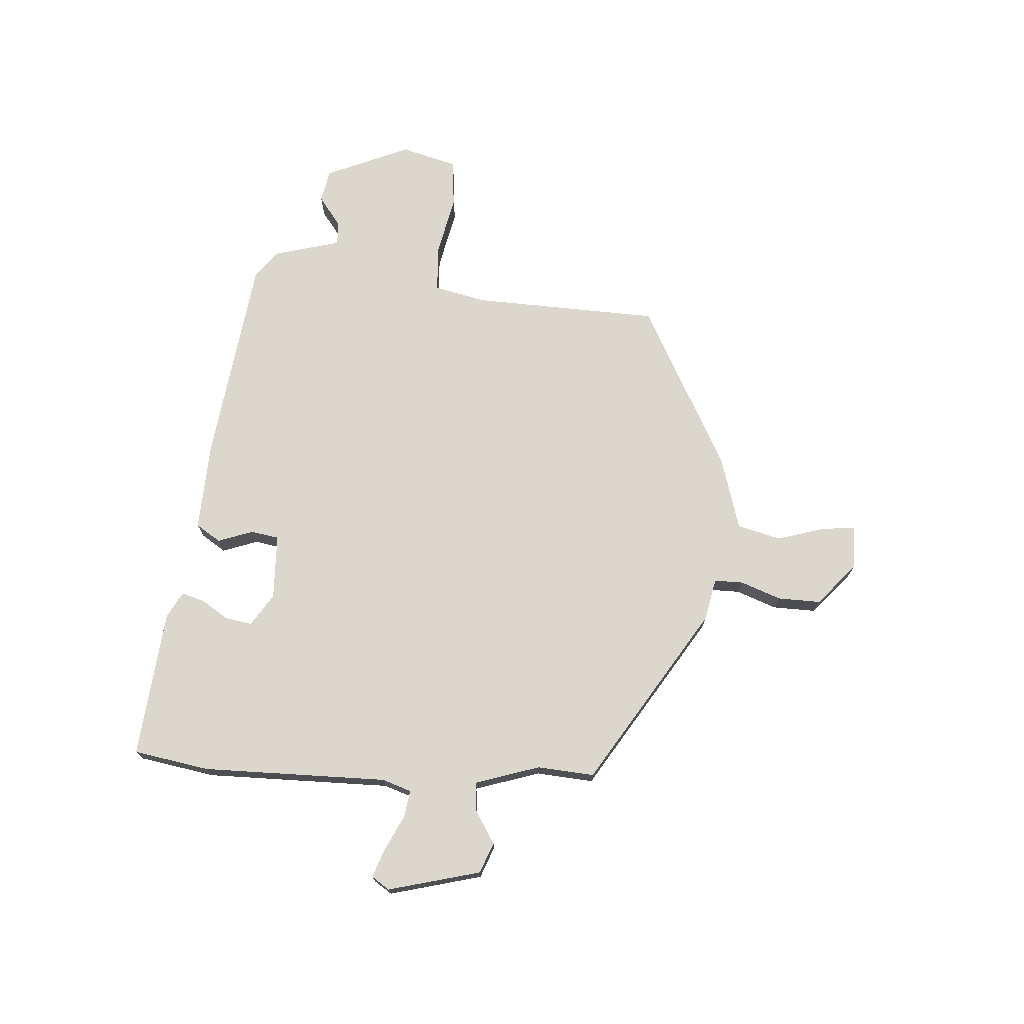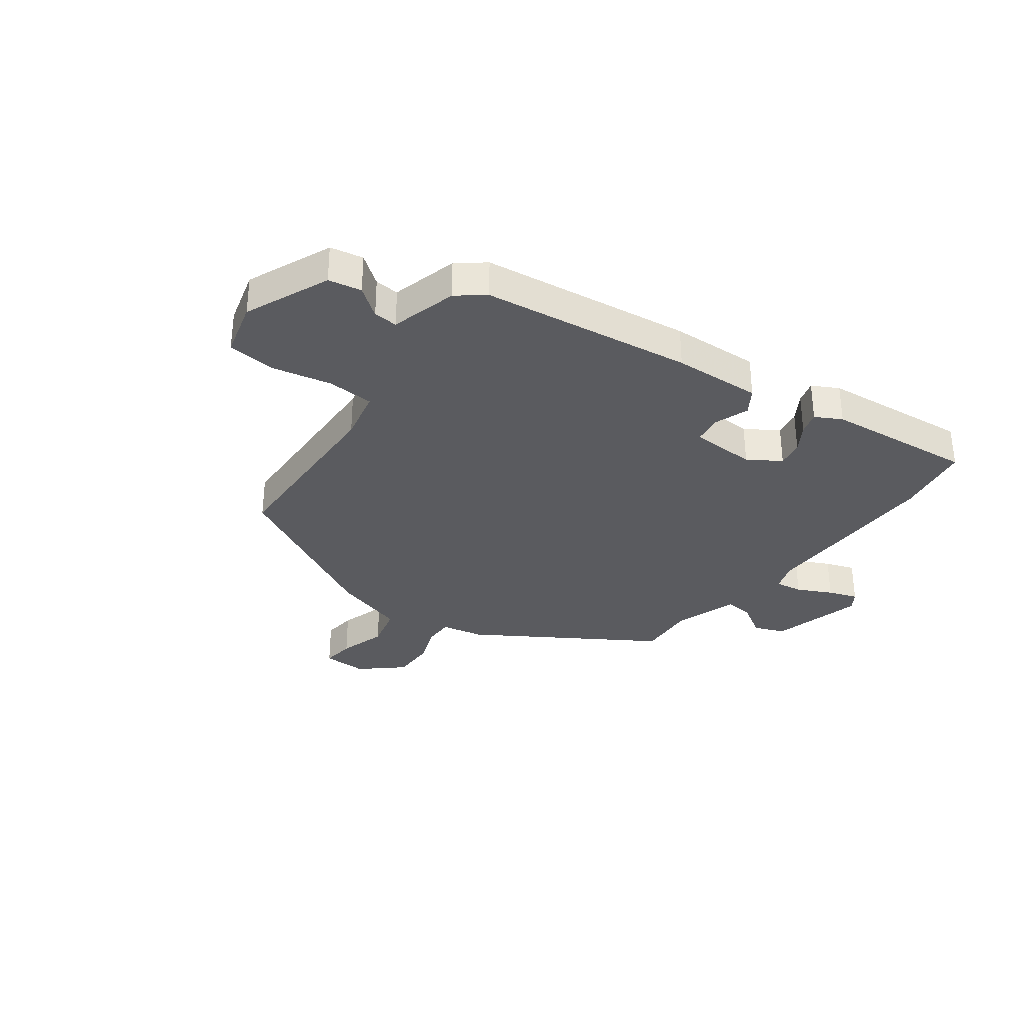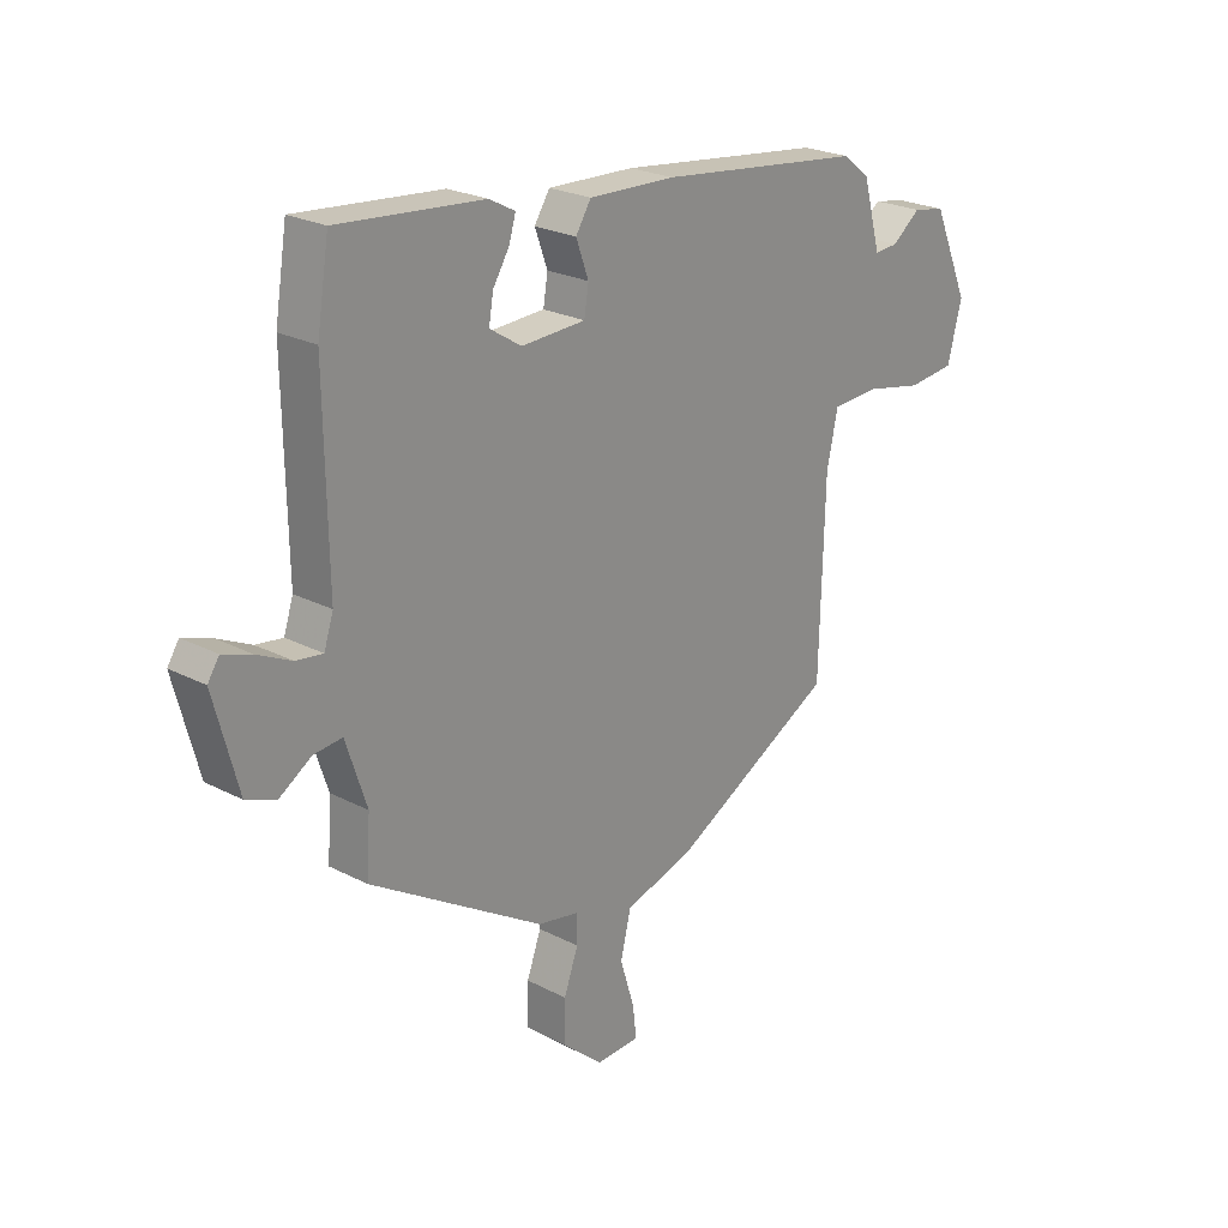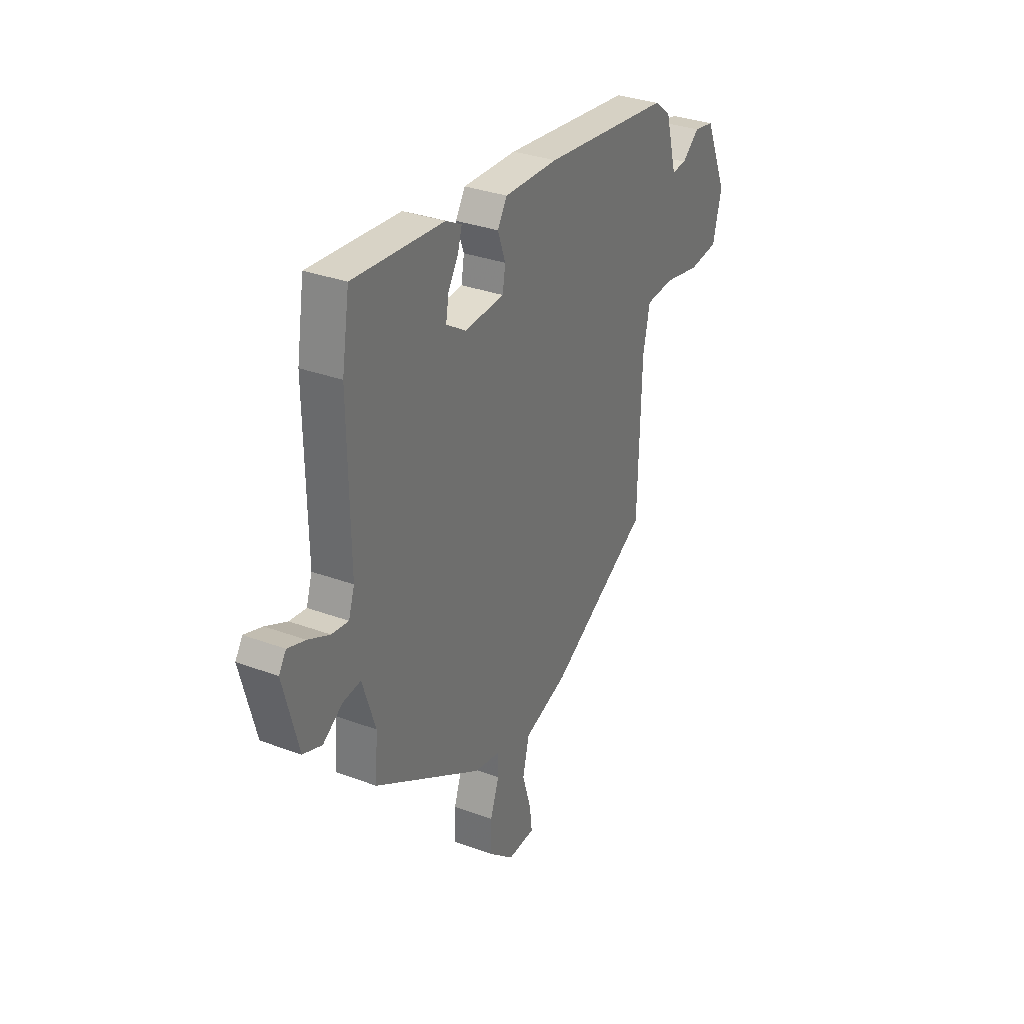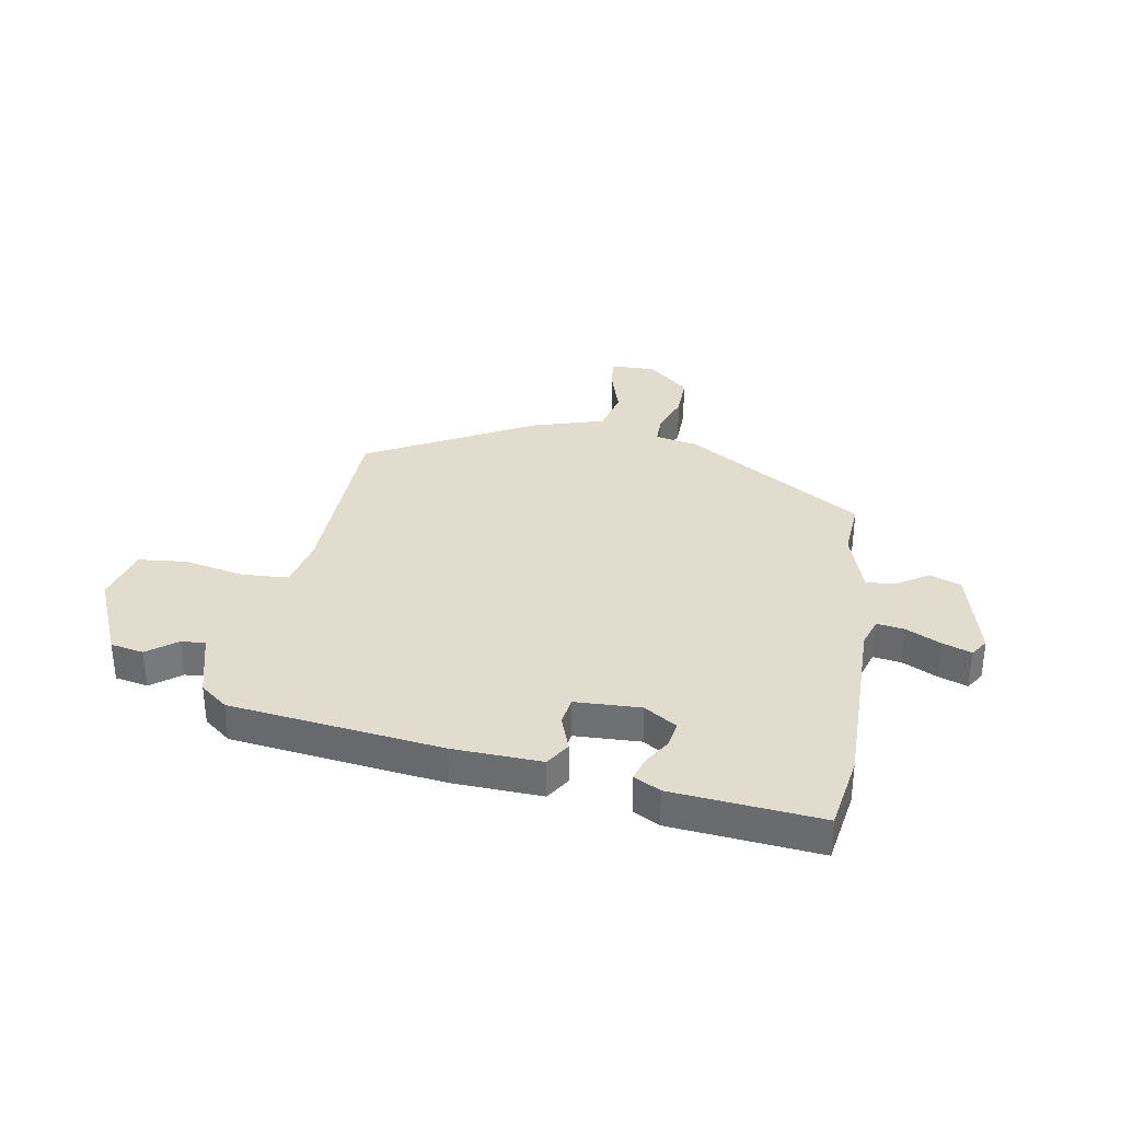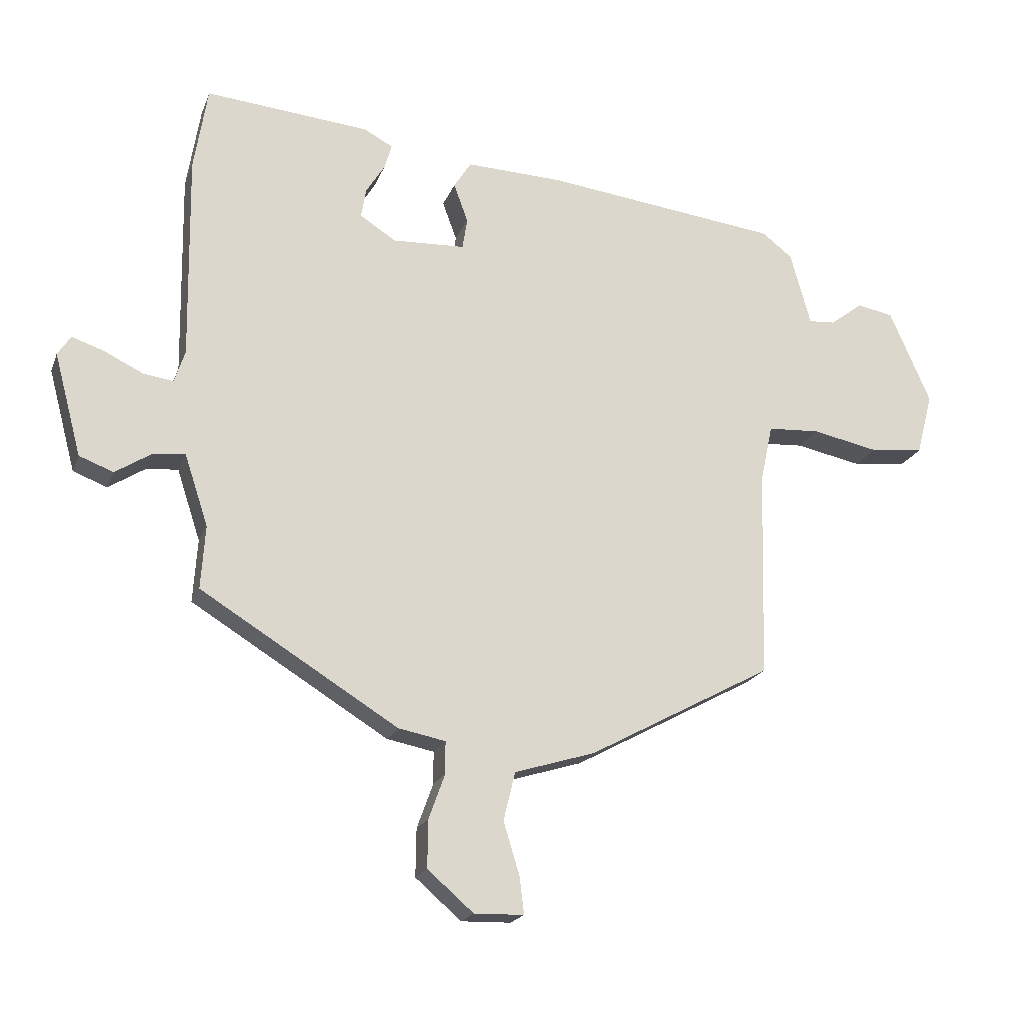
<metadata>
{"format":"obj","ext":"obj","renderer":"f3d","projection":"perspective","resolution":1024,"background":"white","views":[{"elev":73.0,"azim":94.4,"up":"+Y"},{"elev":-33.0,"azim":-36.1,"up":"+Y"},{"elev":23.7,"azim":131.0,"up":"+Z"},{"elev":32.3,"azim":117.4,"up":"+Z"},{"elev":34.0,"azim":10.0,"up":"+Y"},{"elev":-19.8,"azim":162.9,"up":"+Z"}]}
</metadata>
<code>
v -0.46 0.07 -0.377
v -0.469 0.07 -0.041
v -0.489 0.07 0.052
v -0.573 0.07 0.057
v -0.68 0.07 0.035
v -0.766 0.07 0.044
v -0.792 0.07 0.144
v -0.726 0.07 0.295
v -0.667 0.07 0.306
v -0.615 0.07 0.266
v -0.572 0.07 0.263
v -0.539 0.07 0.382
v -0.49 0.07 0.42
v -0.113 0.07 0.466
v 0.045 0.07 0.472
v 0.073 0.07 0.428
v 0.05 0.07 0.365
v 0.058 0.07 0.315
v 0.175 0.07 0.31
v 0.233 0.07 0.347
v 0.225 0.07 0.395
v 0.195 0.07 0.443
v 0.183 0.07 0.484
v 0.23 0.07 0.509
v 0.495 0.07 0.533
v 0.517 0.07 0.397
v 0.512 0.07 0.065
v 0.529 0.07 0.013
v 0.578 0.07 0.02
v 0.64 0.07 0.05
v 0.692 0.07 0.068
v 0.713 0.07 0.036
v 0.669 0.07 -0.129
v 0.614 0.07 -0.15
v 0.556 0.07 -0.113
v 0.504 0.07 -0.108
v 0.466 0.07 -0.223
v 0.473 0.07 -0.325
v 0.155 0.07 -0.521
v 0.079 0.07 -0.536
v 0.079 0.07 -0.588
v 0.105 0.07 -0.66
v 0.106 0.07 -0.737
v 0.032 0.07 -0.801
v -0.048 0.07 -0.799
v -0.041 0.07 -0.74
v -0.015 0.07 -0.655
v -0.034 0.07 -0.577
v -0.164 0.07 -0.537
v -0.46 0 -0.377
v -0.469 0 -0.041
v -0.489 0 0.052
v -0.573 0 0.057
v -0.68 0 0.035
v -0.766 0 0.044
v -0.792 0 0.144
v -0.726 0 0.295
v -0.667 0 0.306
v -0.615 0 0.266
v -0.572 0 0.263
v -0.539 0 0.382
v -0.49 0 0.42
v -0.113 0 0.466
v 0.045 0 0.472
v 0.073 0 0.428
v 0.05 0 0.365
v 0.058 0 0.315
v 0.175 0 0.31
v 0.233 0 0.347
v 0.225 0 0.395
v 0.195 0 0.443
v 0.183 0 0.484
v 0.23 0 0.509
v 0.495 0 0.533
v 0.517 0 0.397
v 0.512 0 0.065
v 0.529 0 0.013
v 0.578 0 0.02
v 0.64 0 0.05
v 0.692 0 0.068
v 0.713 0 0.036
v 0.669 0 -0.129
v 0.614 0 -0.15
v 0.556 0 -0.113
v 0.504 0 -0.108
v 0.466 0 -0.223
v 0.473 0 -0.325
v 0.155 0 -0.521
v 0.079 0 -0.536
v 0.079 0 -0.588
v 0.105 0 -0.66
v 0.106 0 -0.737
v 0.032 0 -0.801
v -0.048 0 -0.799
v -0.041 0 -0.74
v -0.015 0 -0.655
v -0.034 0 -0.577
v -0.164 0 -0.537
f 48 49 1 2
f 44 45 46 47
f 44 47 48
f 41 42 43 44
f 40 41 44 48
f 37 38 39 40
f 36 37 40 48
f 32 33 34 35
f 32 35 36
f 29 30 31 32
f 28 29 32 36
f 27 28 36 48
f 21 22 23 24
f 20 21 24 25
f 14 15 16 17
f 14 17 18
f 11 12 13 14
f 11 14 18
f 7 8 9 10
f 7 10 11
f 4 5 6 7
f 3 4 7 11
f 27 48 2 3
f 20 25 26 27
f 19 20 27
f 18 19 27
f 3 11 18 27
f 51 50 98 97
f 96 95 94 93
f 97 96 93
f 93 92 91 90
f 97 93 90 89
f 89 88 87 86
f 97 89 86 85
f 84 83 82 81
f 85 84 81
f 81 80 79 78
f 85 81 78 77
f 97 85 77 76
f 73 72 71 70
f 74 73 70 69
f 66 65 64 63
f 67 66 63
f 63 62 61 60
f 67 63 60
f 59 58 57 56
f 60 59 56
f 56 55 54 53
f 60 56 53 52
f 52 51 97 76
f 76 75 74 69
f 76 69 68
f 76 68 67
f 76 67 60 52
f 1 50 51 2
f 2 51 52 3
f 3 52 53 4
f 4 53 54 5
f 5 54 55 6
f 6 55 56 7
f 7 56 57 8
f 8 57 58 9
f 9 58 59 10
f 10 59 60 11
f 11 60 61 12
f 12 61 62 13
f 13 62 63 14
f 14 63 64 15
f 15 64 65 16
f 16 65 66 17
f 17 66 67 18
f 18 67 68 19
f 19 68 69 20
f 20 69 70 21
f 21 70 71 22
f 22 71 72 23
f 23 72 73 24
f 24 73 74 25
f 25 74 75 26
f 26 75 76 27
f 27 76 77 28
f 28 77 78 29
f 29 78 79 30
f 30 79 80 31
f 31 80 81 32
f 32 81 82 33
f 33 82 83 34
f 34 83 84 35
f 35 84 85 36
f 36 85 86 37
f 37 86 87 38
f 38 87 88 39
f 39 88 89 40
f 40 89 90 41
f 41 90 91 42
f 42 91 92 43
f 43 92 93 44
f 44 93 94 45
f 45 94 95 46
f 46 95 96 47
f 47 96 97 48
f 48 97 98 49
f 49 98 50 1

</code>
